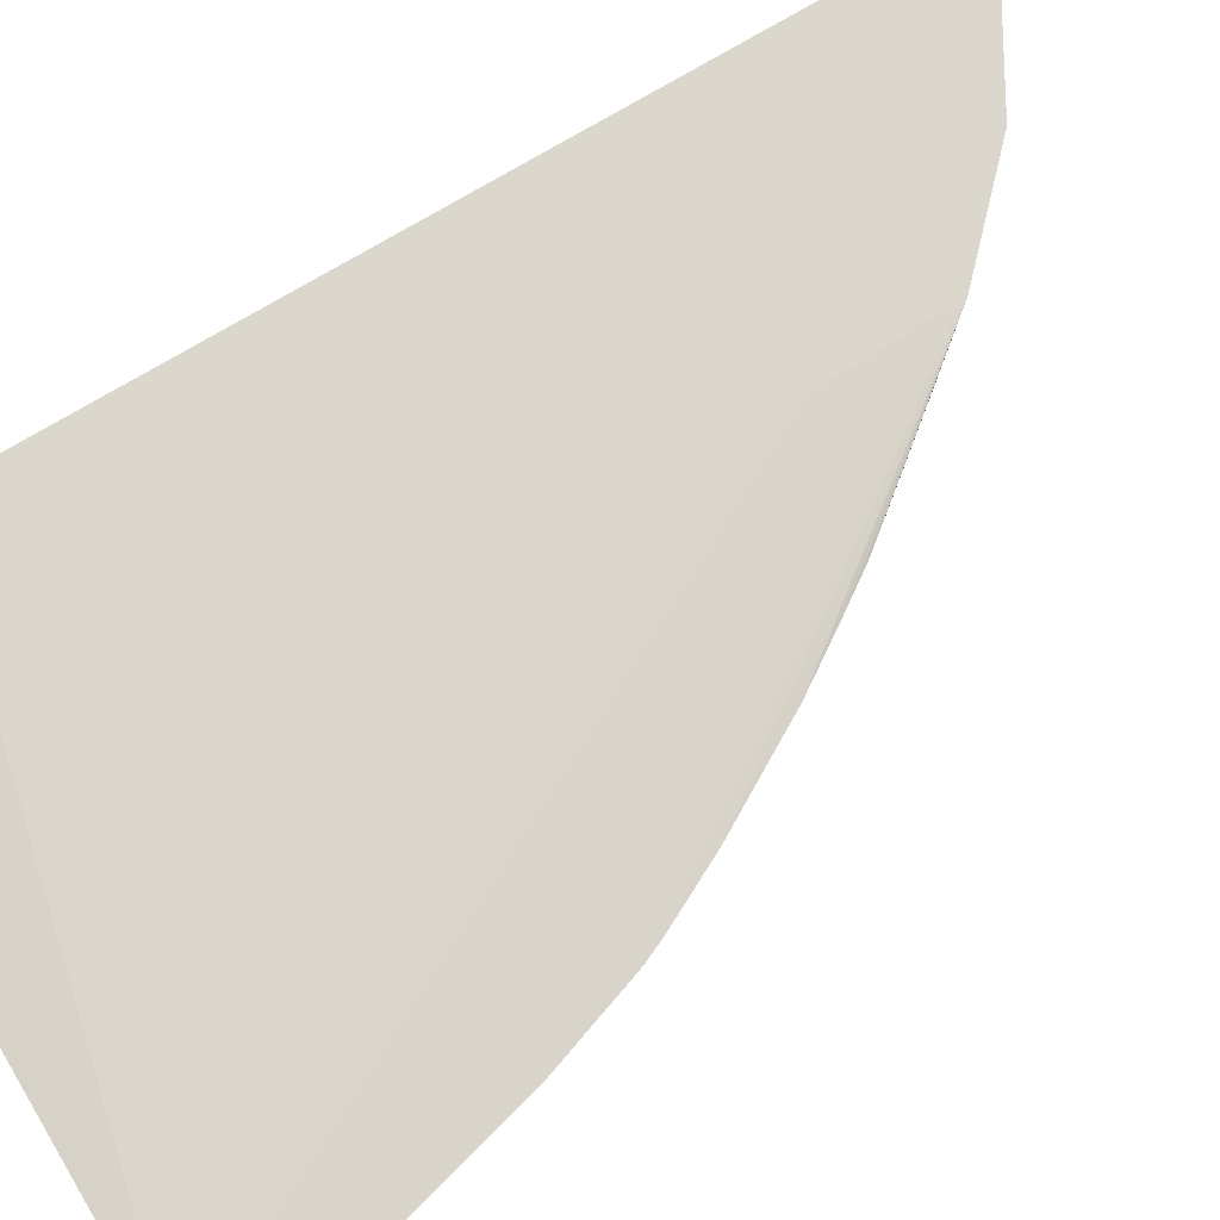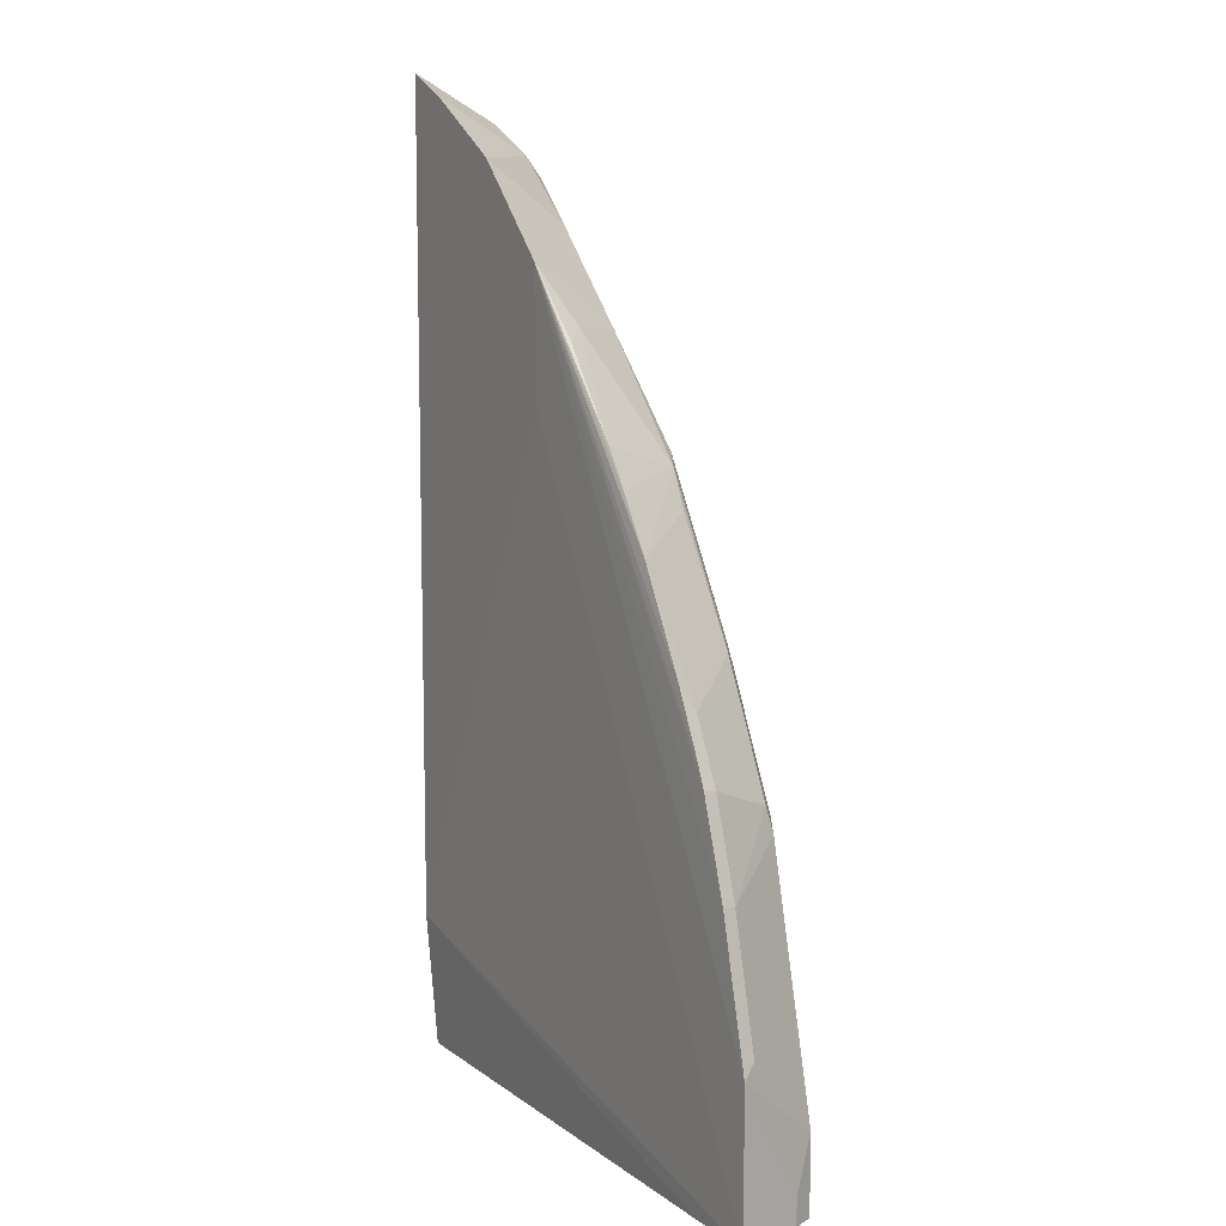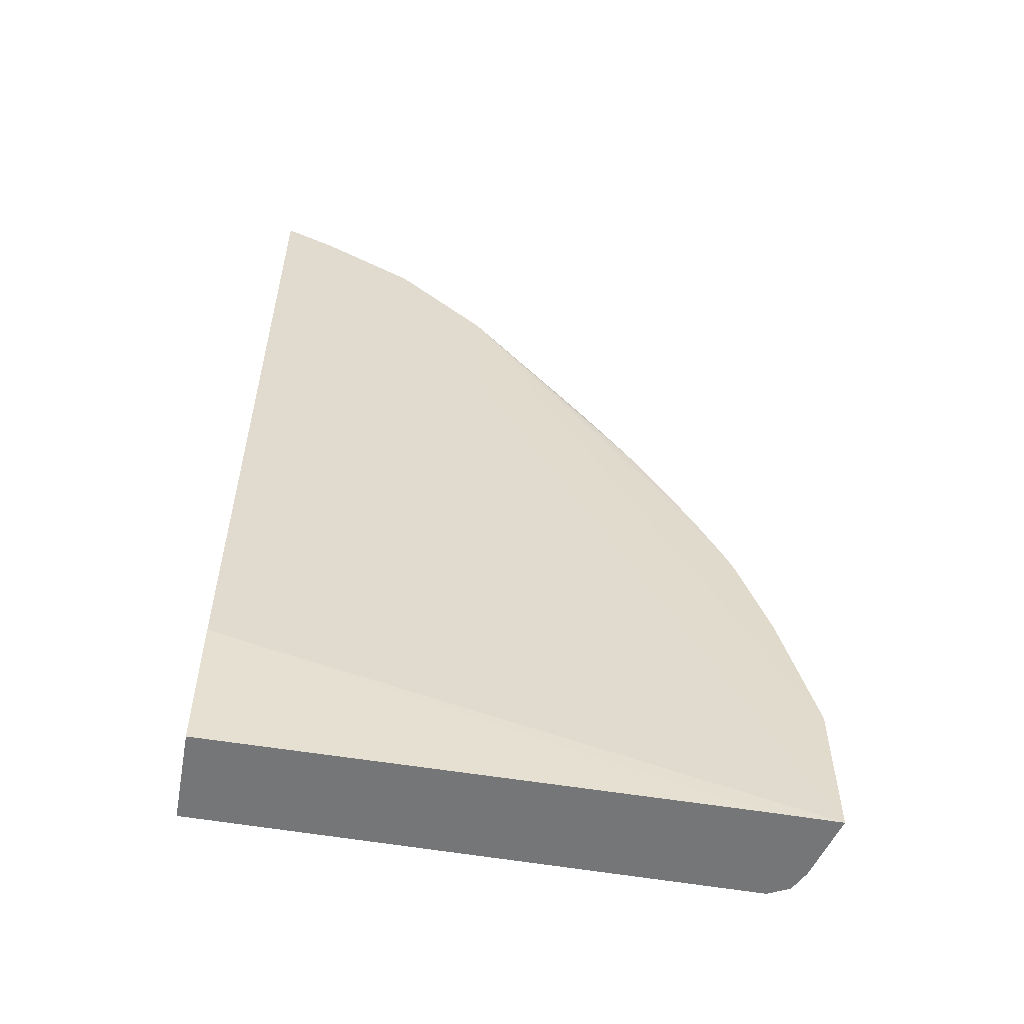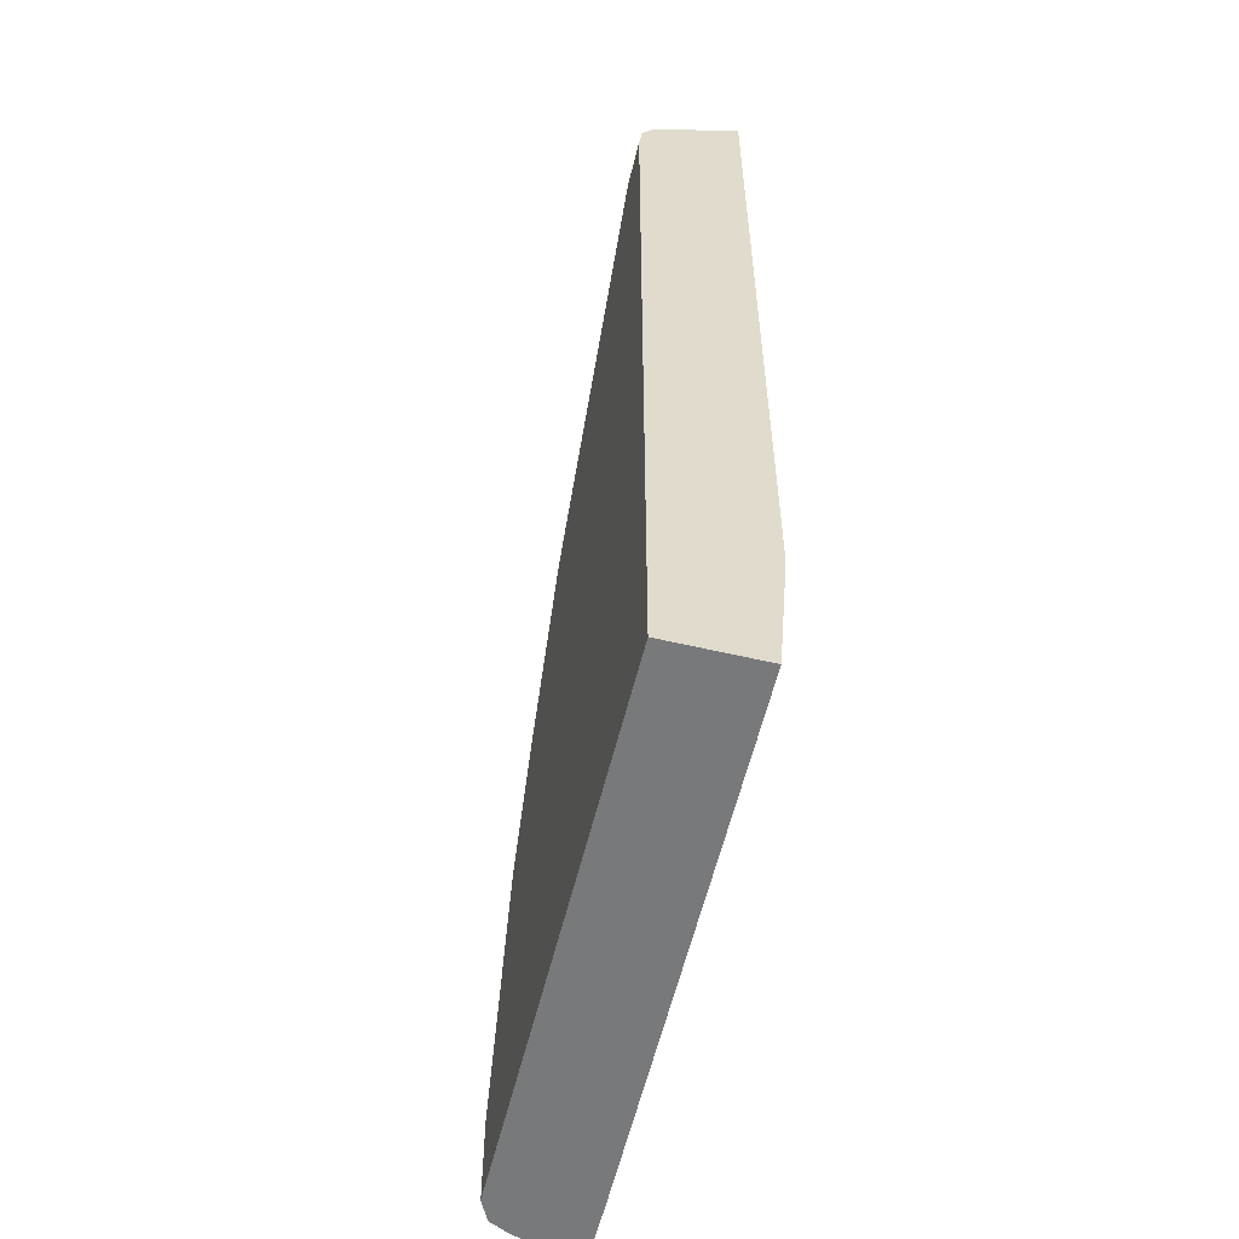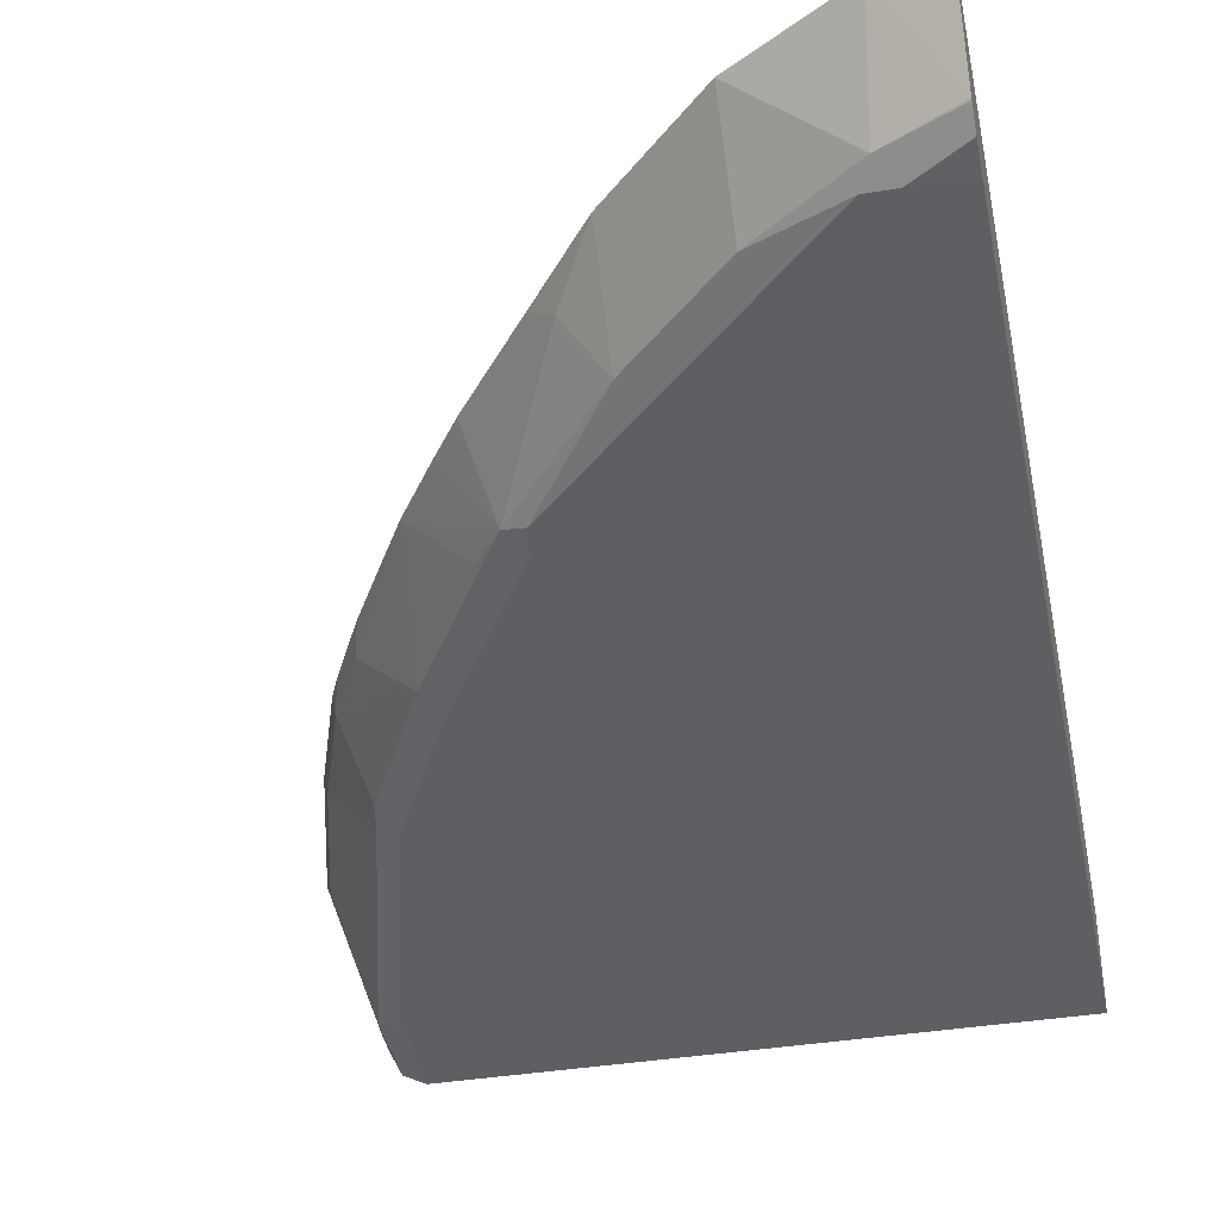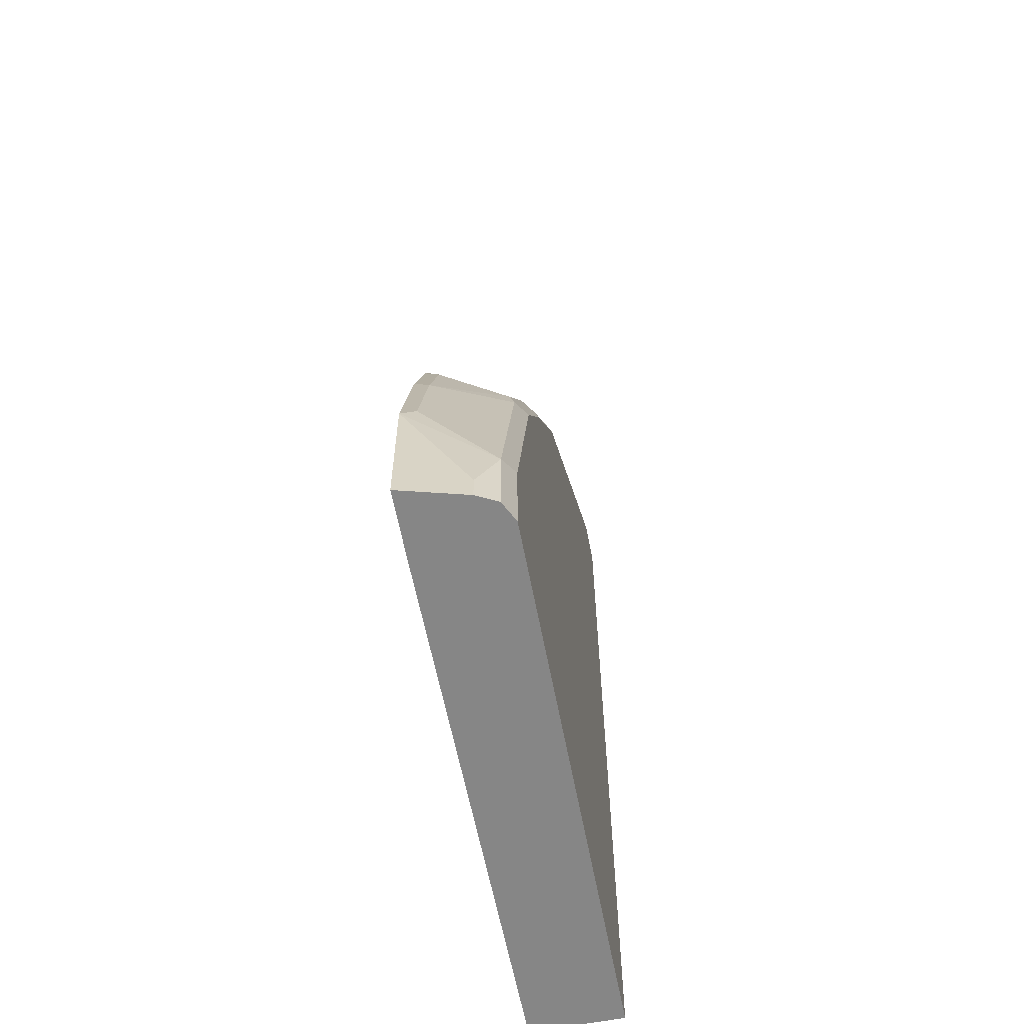
<metadata>
{"format":"obj","ext":"obj","renderer":"f3d","projection":"perspective","resolution":1024,"background":"white","views":[{"elev":73.2,"azim":-121.2,"up":"+Y"},{"elev":9.6,"azim":-120.0,"up":"+Z"},{"elev":-56.7,"azim":169.9,"up":"+Z"},{"elev":-57.7,"azim":76.3,"up":"+Z"},{"elev":-39.5,"azim":11.2,"up":"+Y"},{"elev":-62.2,"azim":-79.1,"up":"+Z"}]}
</metadata>
<code>
v -0.8006 0.1643 0.06317
v -0.4154 0.1619 0.06317
v -0.4154 0.1012 0.06317
v -0.4154 0.1694 0.7094
v -0.4154 0.1694 0.1546
v -0.5134 0.1694 0.6551
v -0.4501 0.1694 0.6929
v -0.4154 0.1117 0.6776
v -0.4154 0.1108 0.6768
v -0.4553 0.1113 0.6577
v -0.4154 0.1033 0.6657
v -0.4621 0.1046 0.6442
v -0.5127 0.1147 0.6138
v -0.624 0.1046 0.4823
v -0.5734 0.1147 0.5531
v -0.5741 0.1694 0.5943
v -0.597 0.1518 0.5565
v -0.6375 0.1113 0.4756
v -0.6982 0.1113 0.3744
v -0.6847 0.1046 0.3811
v -0.6881 0.1012 0.3642
v -0.7285 0.1012 0.2834
v -0.742 0.1079 0.2766
v -0.7386 0.1113 0.2935
v -0.7757 0.1551 0.2496
v -0.796 0.1551 0.1687
v -0.7825 0.1079 0.1147
v -0.769 0.1012 0.1214
v -0.769 0.1012 0.06317
v -0.7825 0.1079 0.06317
v -0.7892 0.1214 0.06317
v -0.7892 0.1214 0.08098
v -0.8006 0.1643 0.1595
v -0.5763 0.1694 0.509
v -0.7776 0.1643 0.2515
v -0.7555 0.1551 0.3103
v -0.7573 0.1643 0.3122
v -0.7512 0.1643 0.3262
v -0.731 0.1643 0.3667
v -0.6943 0.1643 0.4312
v -0.7353 0.1551 0.3507
v -0.6544 0.1147 0.4519
v -0.6703 0.1643 0.4679
v -0.6539 0.1643 0.492
v -0.6096 0.1643 0.5488
v -0.7537 0.1643 0.06317
v -0.6274 0.1012 0.4654
v -0.4452 0.1012 0.6475
v -0.4154 0.1012 0.6475
f 19 40 41
f 42 40 19
f 42 18 40
f 43 44 16
f 43 16 40
f 43 18 44
f 19 41 36
f 42 19 18
f 43 40 18
f 37 38 16
f 39 41 40
f 39 40 16
f 39 16 38
f 39 38 36
f 37 36 38
f 37 16 35
f 37 35 36
f 35 25 36
f 44 18 17
f 35 26 25
f 39 36 41
f 45 44 17
f 14 48 12
f 45 17 16
f 33 27 26
f 49 3 4
f 9 49 4
f 11 49 9
f 11 48 49
f 11 12 48
f 14 47 48
f 21 47 14
f 21 22 47
f 45 16 44
f 22 29 47
f 29 1 3
f 46 5 2
f 46 2 1
f 46 1 5
f 34 5 1
f 34 6 5
f 16 6 34
f 24 36 25
f 24 19 36
f 29 3 47
f 33 26 35
f 13 12 10
f 33 16 34
f 15 17 18
f 15 16 17
f 15 6 16
f 10 8 7
f 10 7 6
f 13 10 6
f 13 6 15
f 13 15 14
f 13 14 12
f 15 18 14
f 10 12 11
f 10 9 8
f 8 9 4
f 8 4 7
f 7 4 6
f 6 4 5
f 5 4 2
f 2 4 3
f 2 3 1
f 49 47 3
f 10 11 9
f 33 35 16
f 14 18 19
f 20 21 14
f 33 34 1
f 33 1 32
f 33 32 27
f 32 30 27
f 31 30 32
f 31 32 1
f 31 1 30
f 30 1 29
f 30 29 27
f 20 14 19
f 28 27 29
f 23 28 22
f 23 27 28
f 23 26 27
f 23 25 26
f 23 24 25
f 23 19 24
f 20 19 23
f 20 23 22
f 20 22 21
f 28 29 22
f 48 47 49

</code>
